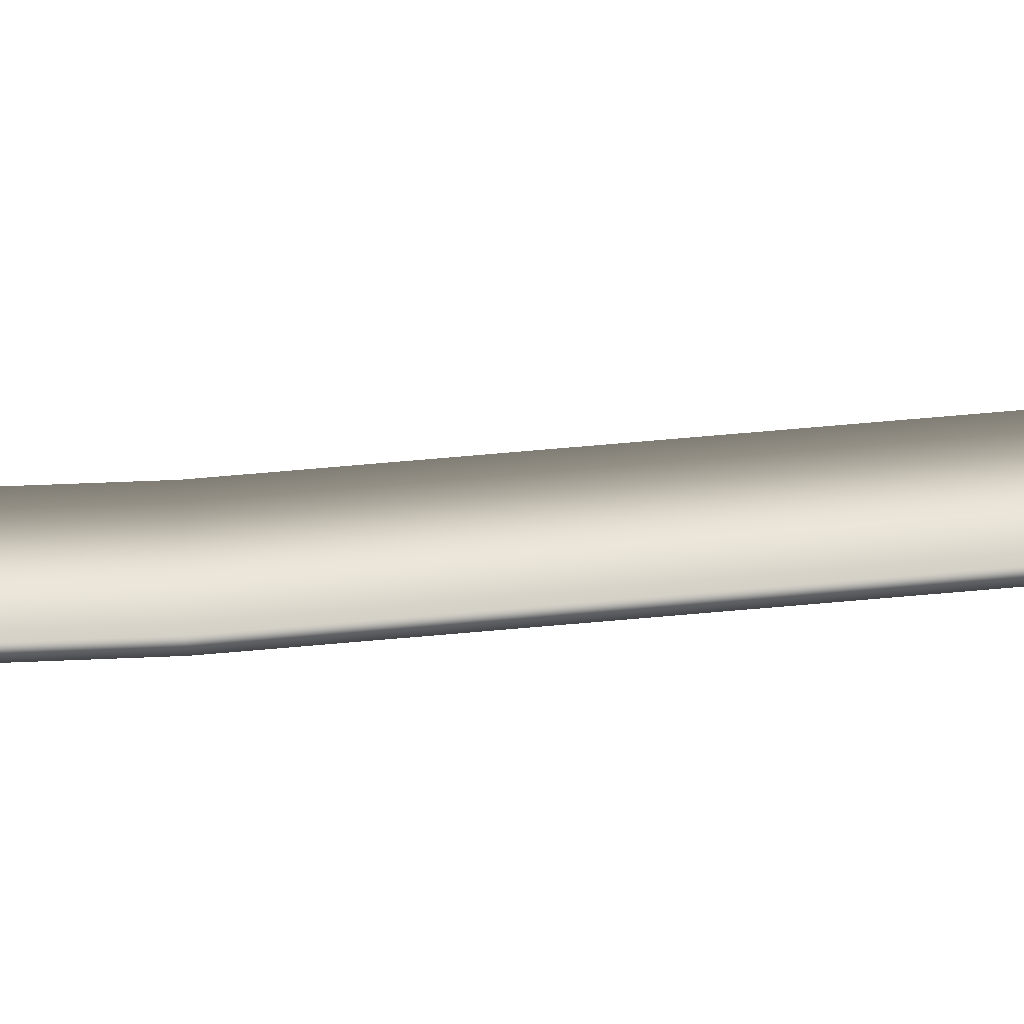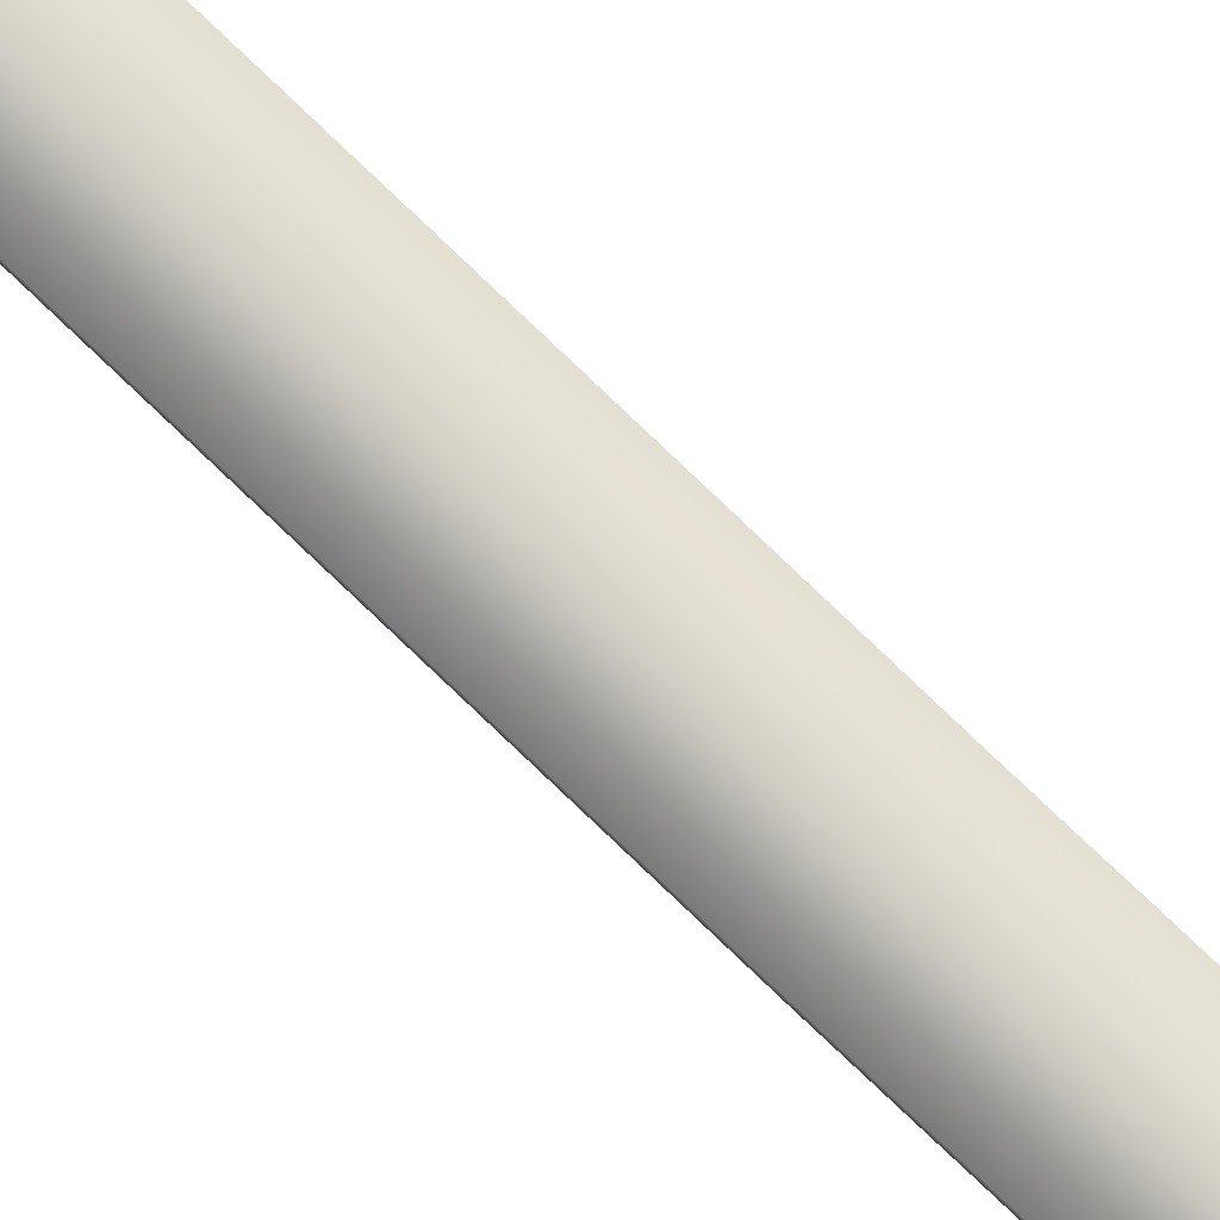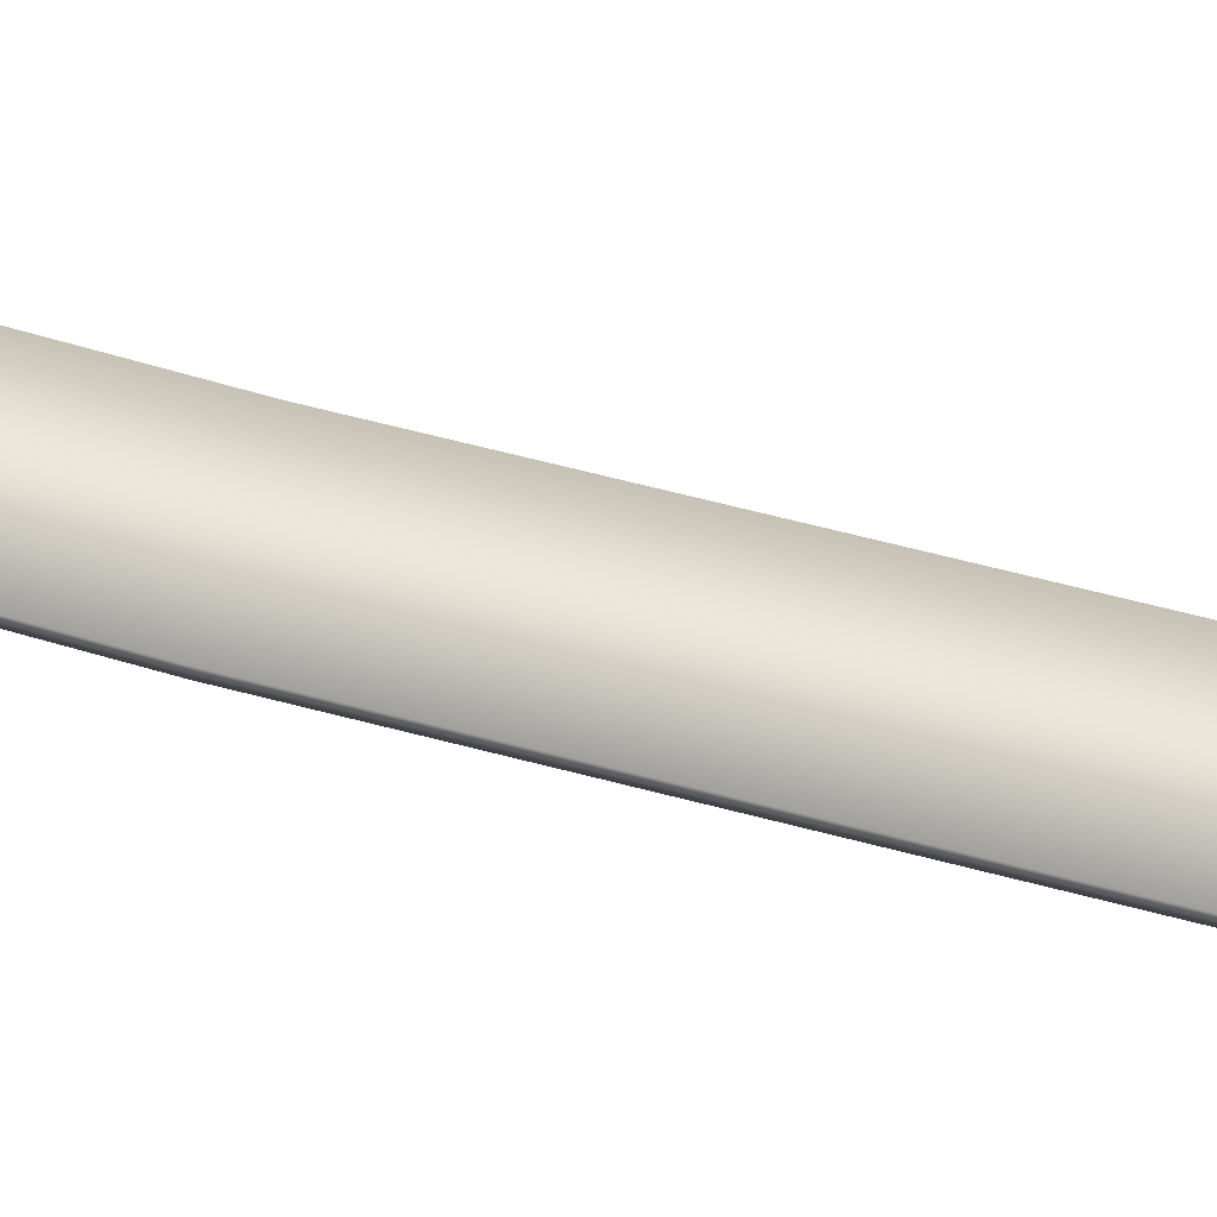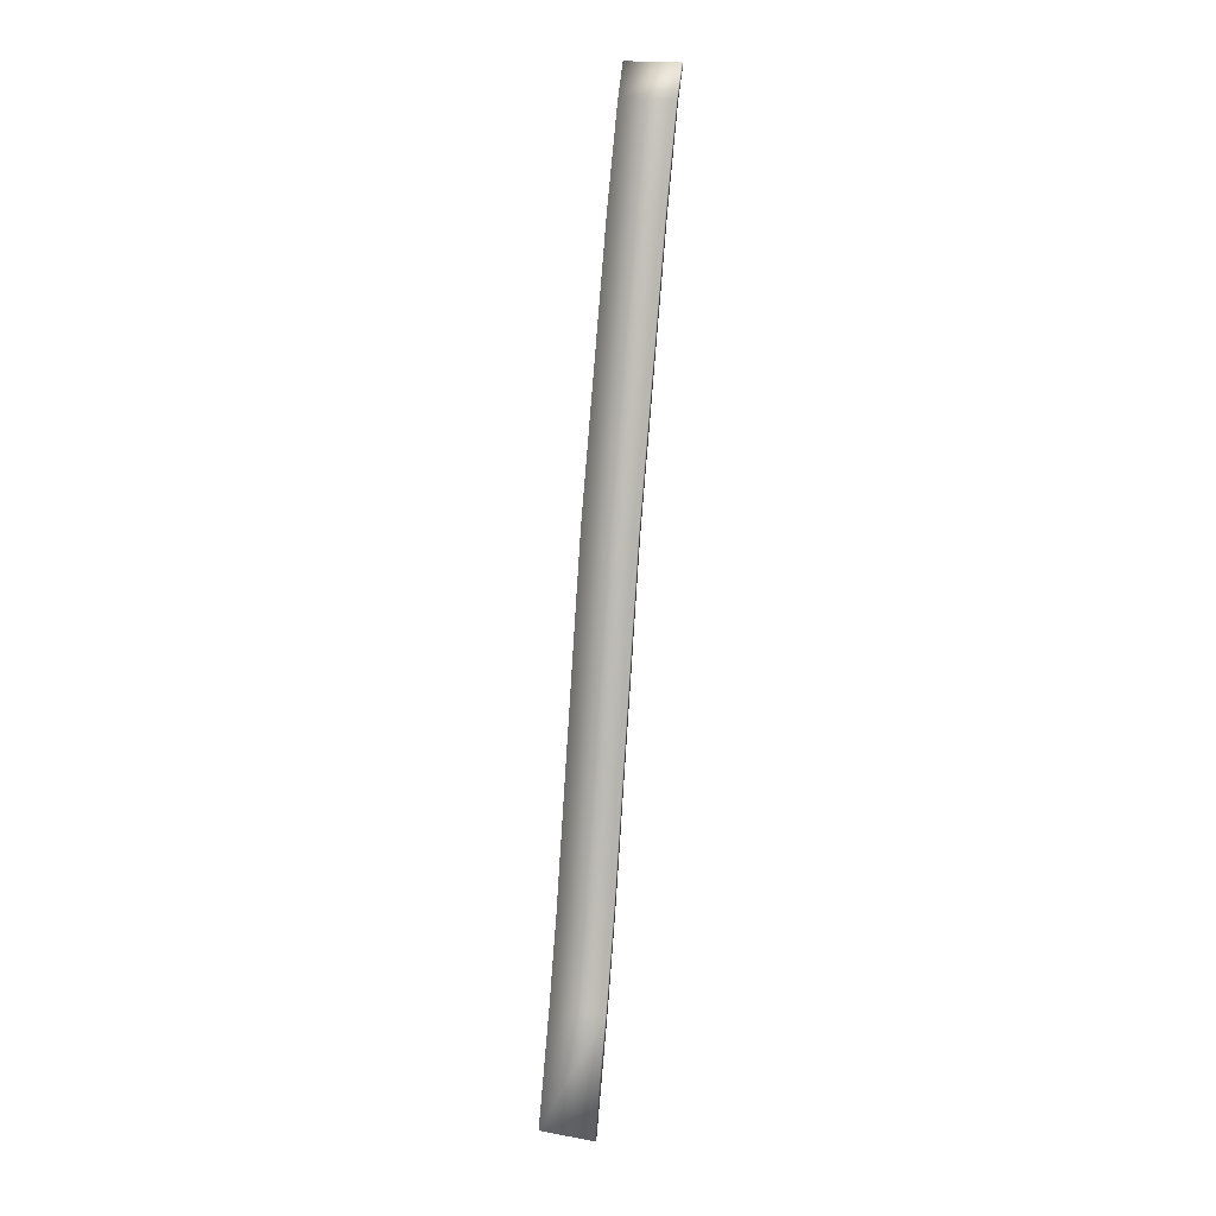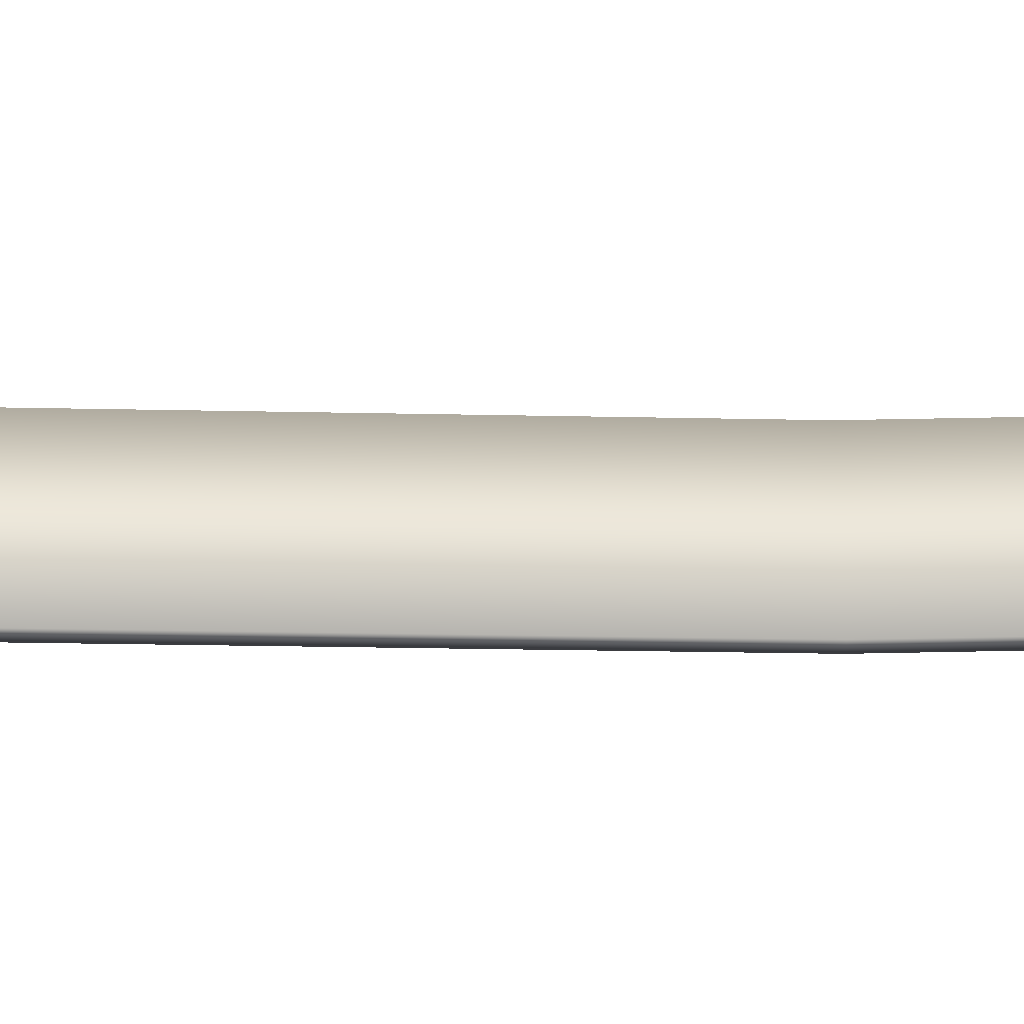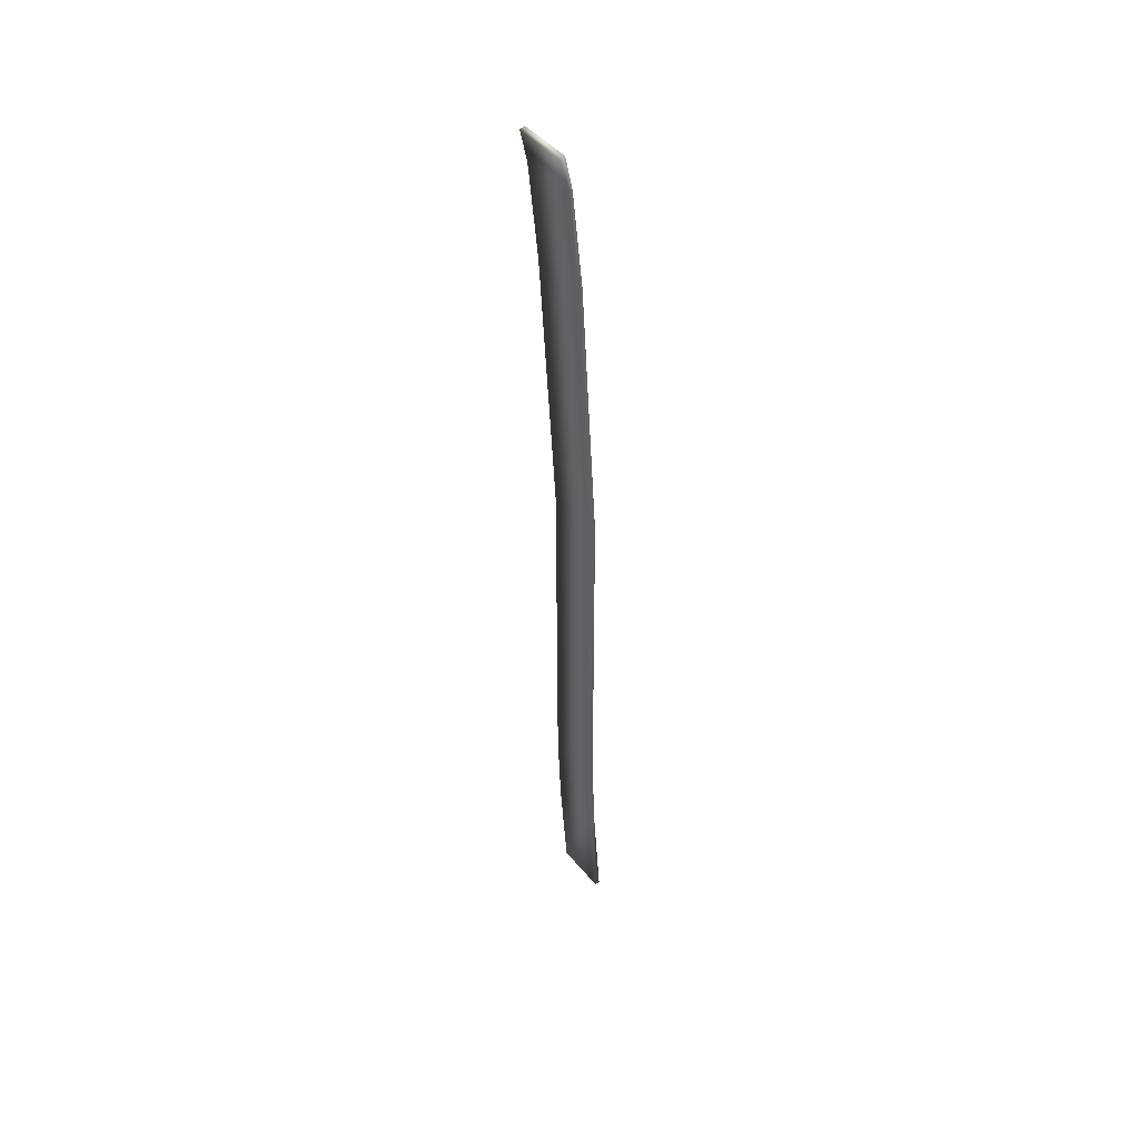
<metadata>
{"format":"obj","ext":"obj","renderer":"f3d","projection":"perspective","resolution":1024,"background":"white","views":[{"elev":35.1,"azim":92.4,"up":"+Y"},{"elev":79.9,"azim":-41.6,"up":"+Y"},{"elev":61.1,"azim":112.5,"up":"+Y"},{"elev":1.0,"azim":19.4,"up":"+Z"},{"elev":54.8,"azim":-86.4,"up":"+Y"},{"elev":51.1,"azim":-126.6,"up":"+Z"}]}
</metadata>
<code>
o mesh33/mesh33-geometry#mesh33-geometry
v -0.08042 0.0577 -0.4255
v -0.1143 0.0577 -0.4224
v -0.1143 0.06088 -0.4224
v -0.07383 0.0577 -0.3538
v -0.1078 0.0577 -0.3507
v -0.08042 0.06088 -0.4255
v -0.07382 0.06088 -0.3536
v -0.1077 0.06088 -0.3505
v -0.06893 0.05611 -0.3004
v -0.06889 0.05929 -0.3
v -0.1029 0.05611 -0.2973
v -0.1028 0.05929 -0.2969
v -0.06114 0.05054 -0.2157
v -0.06109 0.05371 -0.2151
v -0.09502 0.05371 -0.212
v -0.09507 0.05054 -0.2125
v -0.04902 0.04177 -0.08373
v -0.04899 0.04495 -0.08341
v -0.08292 0.04495 -0.08029
v -0.08295 0.04177 -0.08062
v -0.03281 0.03992 0.09259
v -0.03281 0.04315 0.09262
v -0.06674 0.04315 0.09574
v -0.06674 0.03992 0.0957
v -0.02715 0.04204 0.1543
v -0.02721 0.04492 0.1536
v -0.06114 0.04492 0.1567
v -0.06108 0.04204 0.1574
v -0.0252 0.04498 0.1755
v -0.02532 0.04779 0.1742
v -0.05925 0.04779 0.1773
v -0.05913 0.04498 0.1786
f 1 2 3
f 4 2 1
f 5 3 2
f 1 3 6
f 4 5 2
f 7 4 1
f 8 3 5
f 6 3 8
f 7 1 6
f 9 5 4
f 10 4 7
f 11 8 5
f 7 6 8
f 9 11 5
f 10 9 4
f 10 7 12
f 12 8 11
f 7 8 12
f 13 11 9
f 14 9 10
f 10 12 15
f 16 12 11
f 13 16 11
f 14 13 9
f 14 10 15
f 15 12 16
f 17 16 13
f 18 13 14
f 14 15 19
f 20 15 16
f 17 20 16
f 18 17 13
f 18 14 19
f 19 15 20
f 21 20 17
f 22 17 18
f 18 19 23
f 24 19 20
f 21 24 20
f 22 21 17
f 22 18 23
f 23 19 24
f 25 24 21
f 26 21 22
f 22 23 27
f 28 23 24
f 25 28 24
f 25 21 26
f 26 22 27
f 28 27 23
f 29 28 25
f 30 25 26
f 26 27 31
f 32 27 28
f 29 32 28
f 29 25 30
f 30 26 31
f 32 31 27
f 29 31 32
f 29 30 31
f 3 2 1
f 1 2 4
f 2 3 5
f 6 3 1
f 2 5 4
f 1 4 7
f 5 3 8
f 8 3 6
f 6 1 7
f 4 5 9
f 7 4 10
f 5 8 11
f 8 6 7
f 5 11 9
f 4 9 10
f 12 7 10
f 11 8 12
f 12 8 7
f 9 11 13
f 10 9 14
f 15 12 10
f 11 12 16
f 11 16 13
f 9 13 14
f 15 10 14
f 16 12 15
f 13 16 17
f 14 13 18
f 19 15 14
f 16 15 20
f 16 20 17
f 13 17 18
f 19 14 18
f 20 15 19
f 17 20 21
f 18 17 22
f 23 19 18
f 20 19 24
f 20 24 21
f 17 21 22
f 23 18 22
f 24 19 23
f 21 24 25
f 22 21 26
f 27 23 22
f 24 23 28
f 24 28 25
f 26 21 25
f 27 22 26
f 23 27 28
f 25 28 29
f 26 25 30
f 31 27 26
f 28 27 32
f 28 32 29
f 30 25 29
f 31 26 30
f 27 31 32
f 32 31 29
f 31 30 29

</code>
